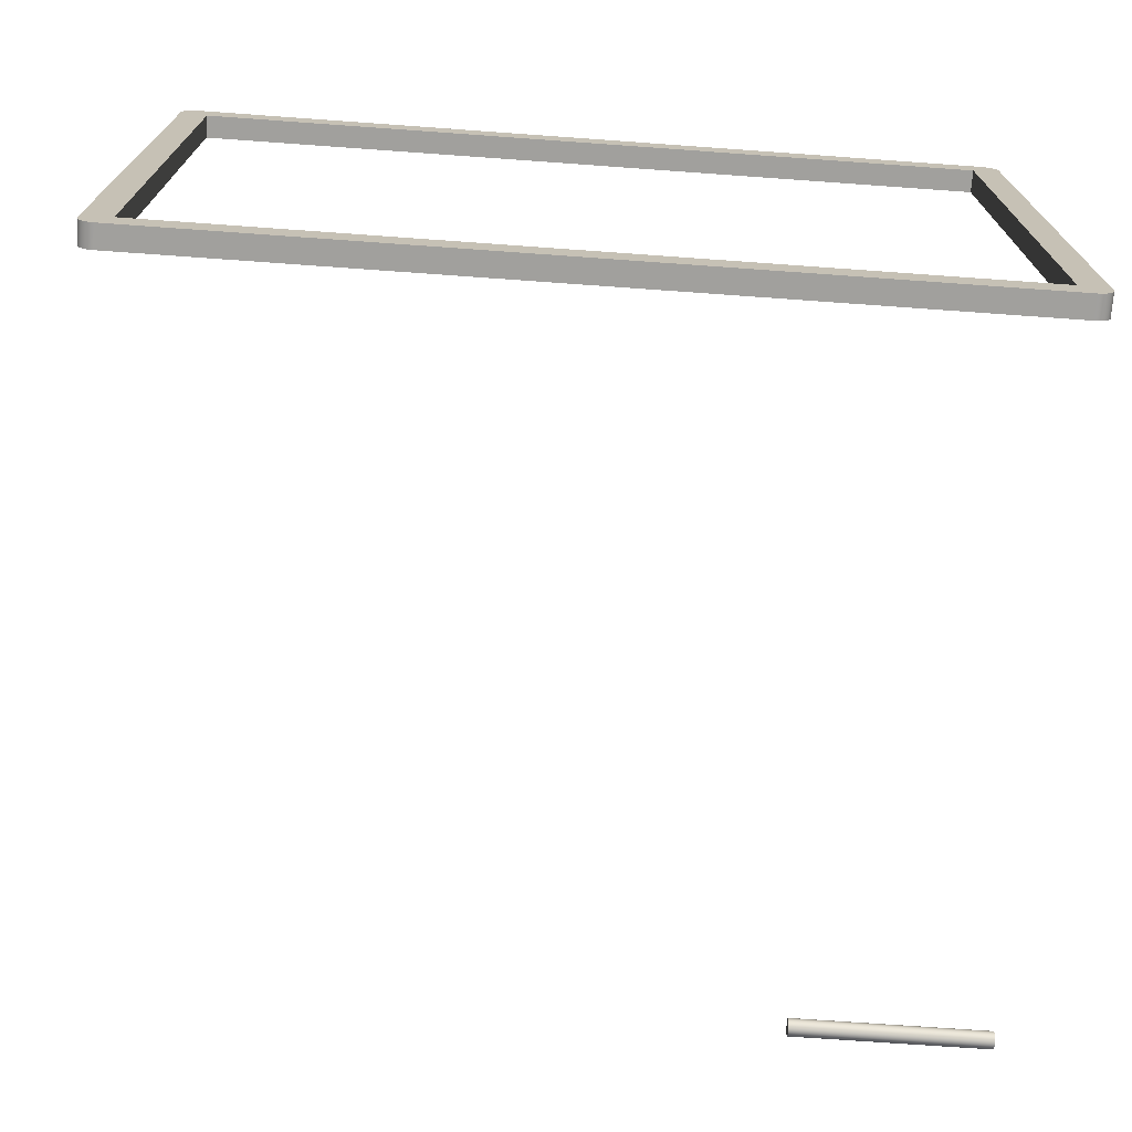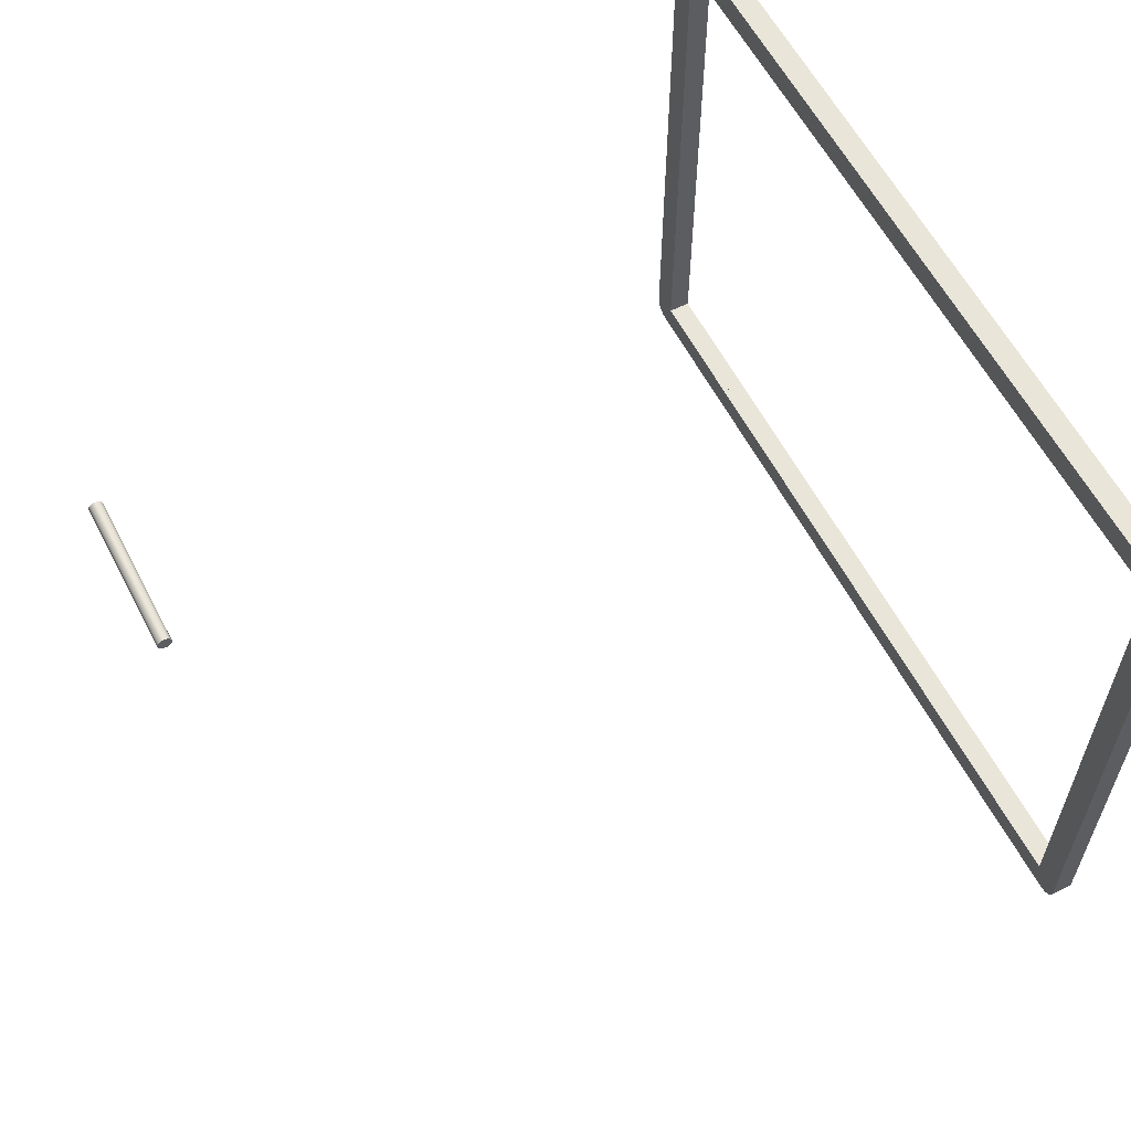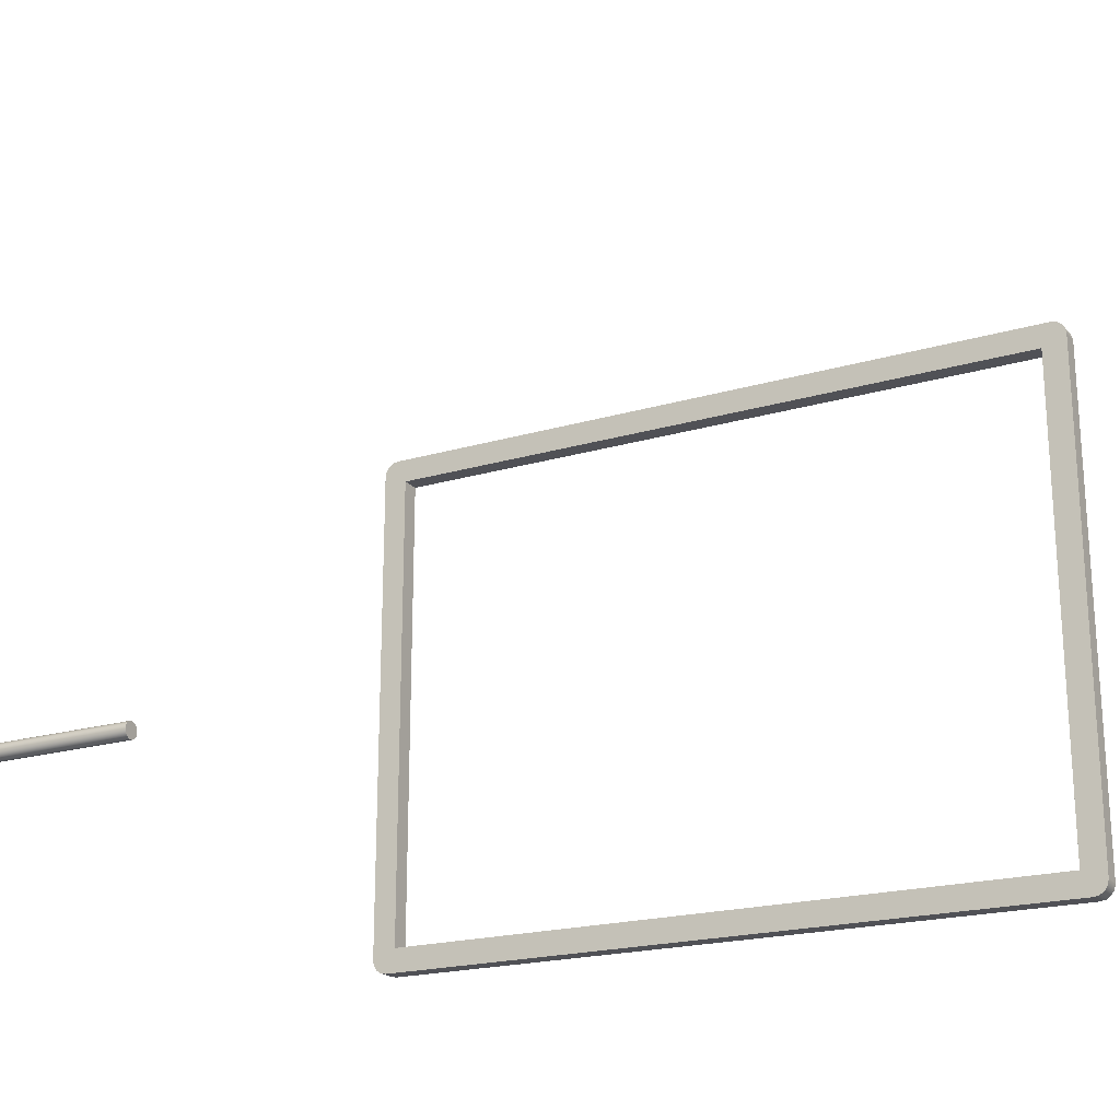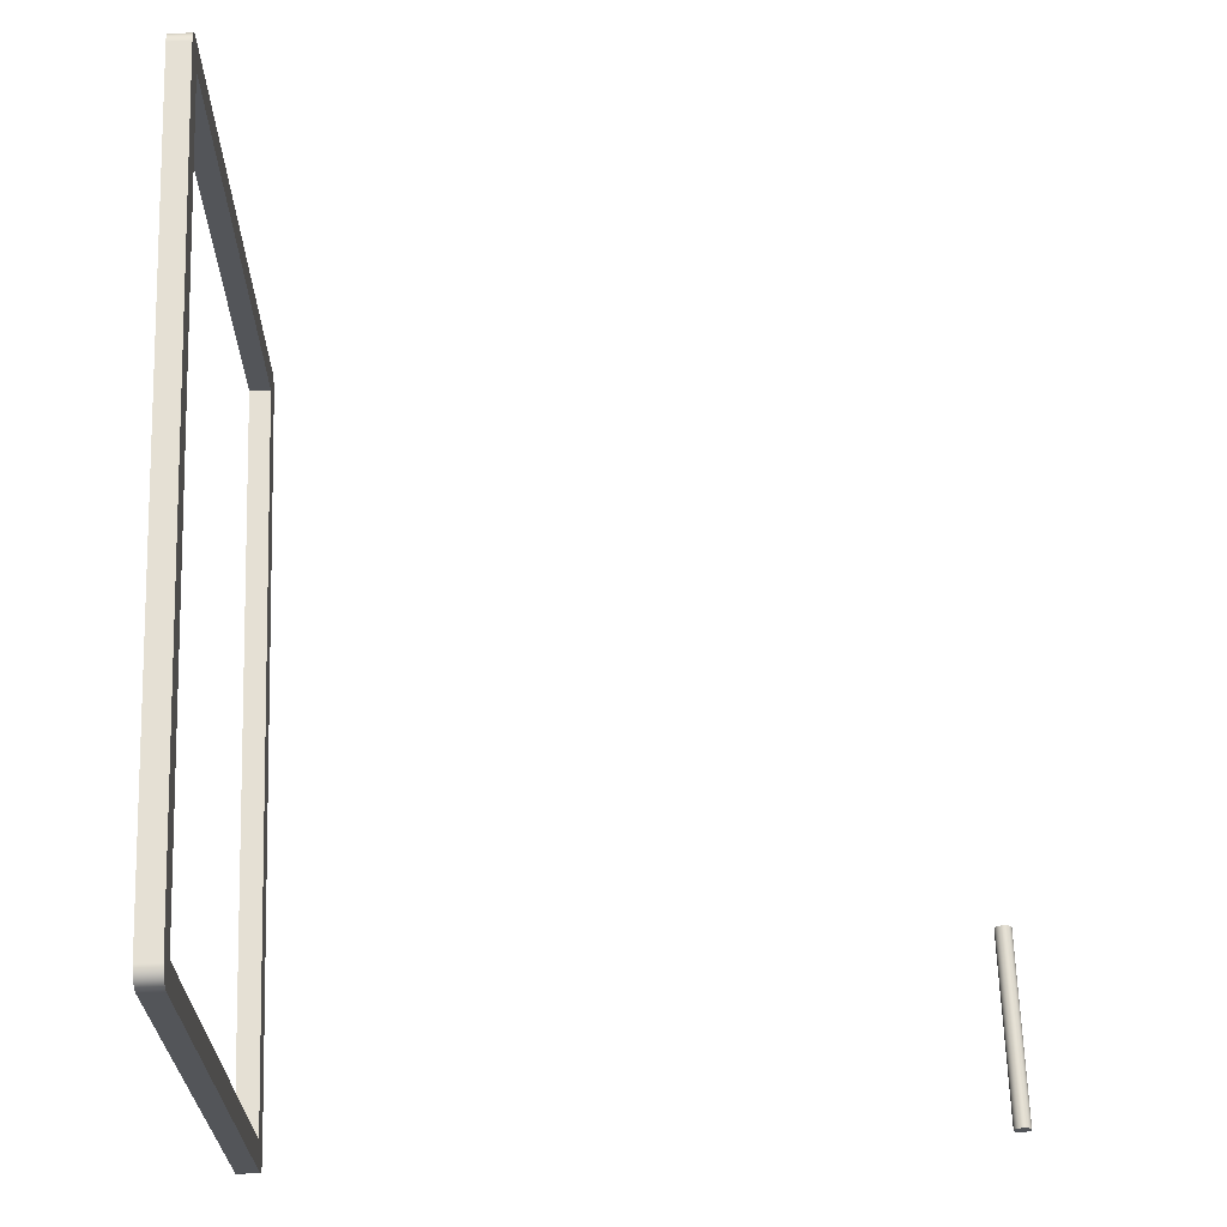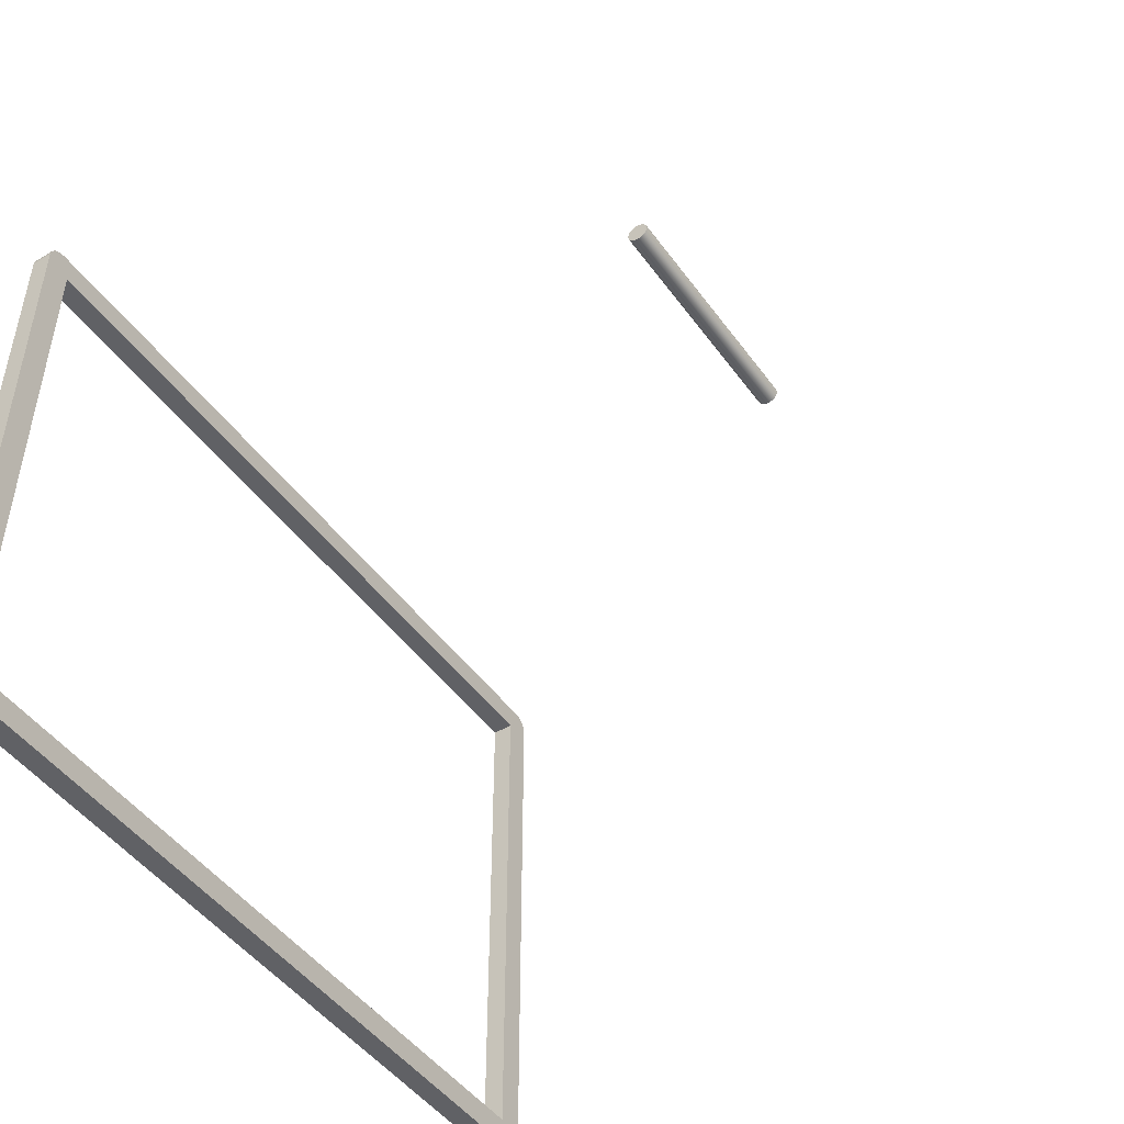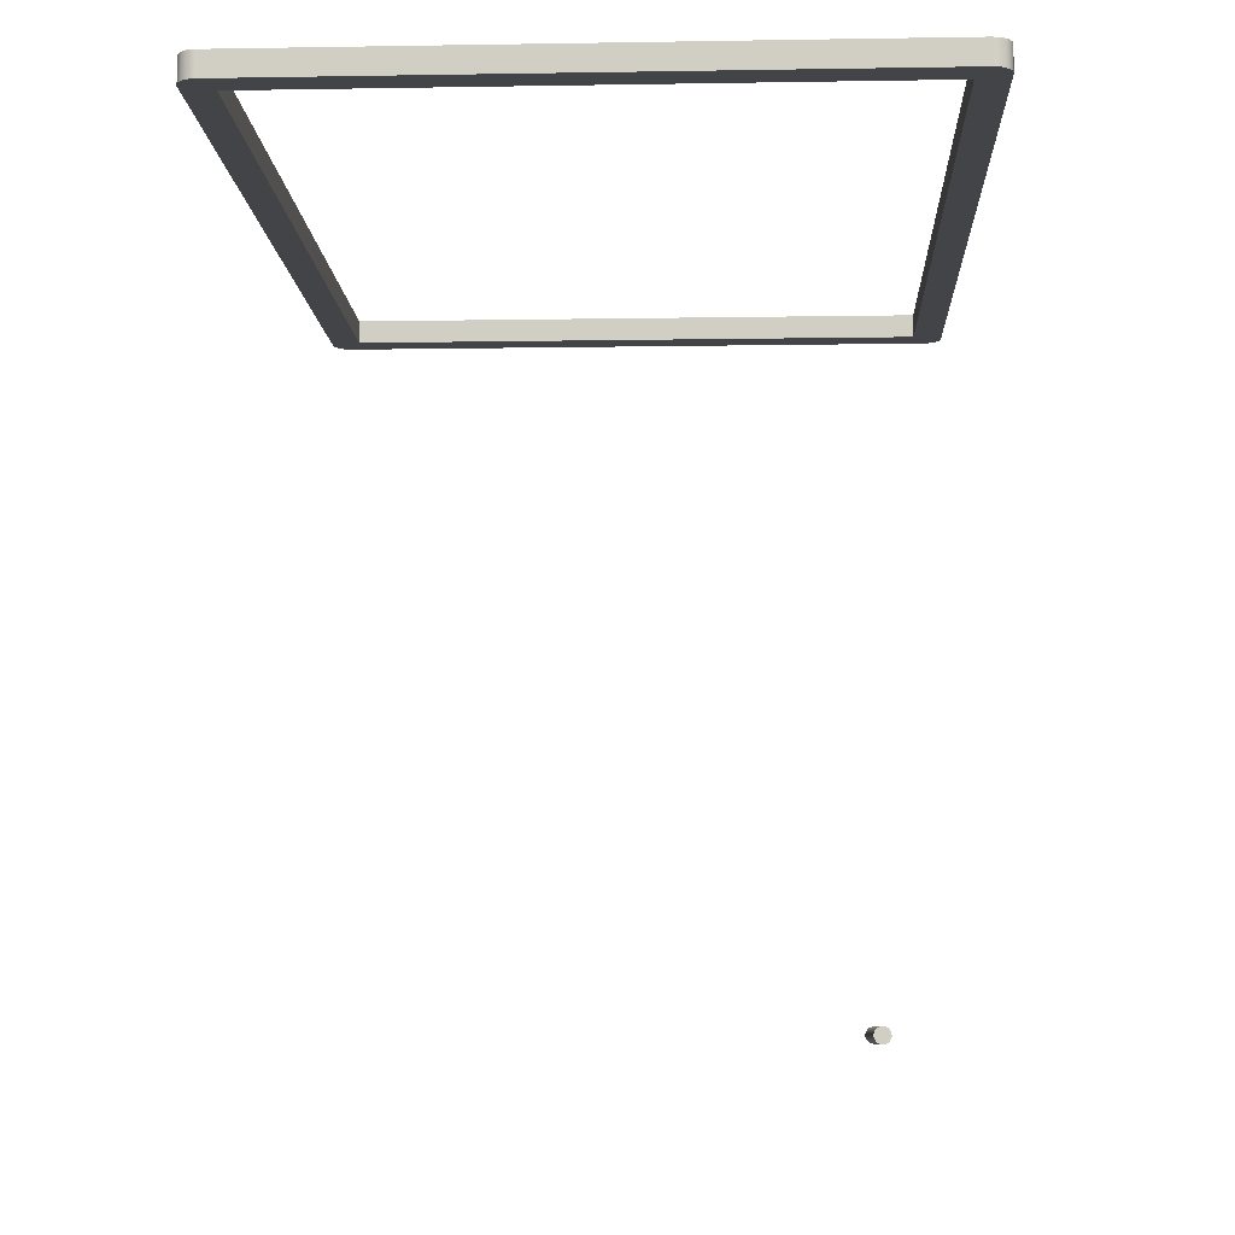
<metadata>
{"format":"obj","ext":"obj","renderer":"f3d","projection":"perspective","resolution":1024,"background":"white","views":[{"elev":-71.7,"azim":-4.1,"up":"+Y"},{"elev":59.7,"azim":-117.4,"up":"+Y"},{"elev":-20.4,"azim":-151.7,"up":"+Y"},{"elev":65.8,"azim":87.9,"up":"+Y"},{"elev":-47.8,"azim":124.2,"up":"+Y"},{"elev":-8.3,"azim":-87.4,"up":"+Z"}]}
</metadata>
<code>
v 1520 3542 0
v 1520 3442 0
v 1520 3442 4
v 1520 3542 4
v 1375 3544 0
v 1375 3440 0
v 1375 3440 4
v 1375 3544 4
v 1380 3542 0
v 1520 3542 0
v 1520 3542 4
v 1380 3542 4
v 1520 3442 0
v 1380 3442 0
v 1380 3442 4
v 1520 3442 4
v 1378 3437 0
v 1522 3437 0
v 1522 3437 4
v 1378 3437 4
v 1525 3544 0
v 1525 3545 0
v 1524 3546 0
v 1523 3547 0
v 1522 3547 0
v 1522 3547 4
v 1523 3547 4
v 1524 3546 4
v 1525 3545 4
v 1525 3544 4
v 1522 3547 0
v 1378 3547 0
v 1378 3547 4
v 1522 3547 4
v 1380 3542 0
v 1380 3442 0
v 1520 3442 0
v 1520 3542 0
v 1378 3437 0
v 1377 3437 0
v 1376 3438 0
v 1375 3439 0
v 1375 3440 0
v 1375 3544 0
v 1375 3545 0
v 1376 3546 0
v 1377 3547 0
v 1378 3547 0
v 1522 3547 0
v 1523 3547 0
v 1524 3546 0
v 1525 3545 0
v 1525 3544 0
v 1525 3440 0
v 1525 3439 0
v 1524 3438 0
v 1523 3437 0
v 1522 3437 0
v 1378 3547 0
v 1377 3547 0
v 1376 3546 0
v 1375 3545 0
v 1375 3544 0
v 1375 3544 4
v 1375 3545 4
v 1376 3546 4
v 1377 3547 4
v 1378 3547 4
v 1380 3442 4
v 1380 3542 4
v 1520 3542 4
v 1520 3442 4
v 1375 3440 4
v 1375 3439 4
v 1376 3438 4
v 1377 3437 4
v 1378 3437 4
v 1522 3437 4
v 1523 3437 4
v 1524 3438 4
v 1525 3439 4
v 1525 3440 4
v 1525 3544 4
v 1525 3545 4
v 1524 3546 4
v 1523 3547 4
v 1522 3547 4
v 1378 3547 4
v 1377 3547 4
v 1376 3546 4
v 1375 3545 4
v 1375 3544 4
v 1522 3437 0
v 1523 3437 0
v 1524 3438 0
v 1525 3439 0
v 1525 3440 0
v 1525 3440 4
v 1525 3439 4
v 1524 3438 4
v 1523 3437 4
v 1522 3437 4
v 1375 3440 0
v 1375 3439 0
v 1376 3438 0
v 1377 3437 0
v 1378 3437 0
v 1378 3437 4
v 1377 3437 4
v 1376 3438 4
v 1375 3439 4
v 1375 3440 4
v 1525 3440 0
v 1525 3544 0
v 1525 3544 4
v 1525 3440 4
v 1380 3442 0
v 1380 3542 0
v 1380 3542 4
v 1380 3442 4
v 1520 3542 3
v 1380 3542 3
v 1380 3542 1
v 1520 3542 1
v 1380 3542 3
v 1380 3442 3
v 1380 3442 1
v 1380 3542 1
v 1380 3442 3
v 1520 3442 3
v 1520 3442 1
v 1380 3442 1
v 1520 3442 3
v 1520 3542 3
v 1520 3542 1
v 1520 3442 1
v 1520 3442 1
v 1520 3542 1
v 1380 3542 1
v 1380 3442 1
v 1523 3440 1
v 1378 3440 1
v 1378 3545 1
v 1523 3545 1
v 1378 3440 3
v 1378 3545 3
v 1378 3545 1
v 1378 3440 1
v 1520 3542 3
v 1520 3442 3
v 1380 3442 3
v 1380 3542 3
v 1378 3440 3
v 1523 3440 3
v 1523 3545 3
v 1378 3545 3
v 1378 3545 3
v 1523 3545 3
v 1523 3545 1
v 1378 3545 1
v 1523 3545 3
v 1523 3440 3
v 1523 3440 1
v 1523 3545 1
v 1523 3440 3
v 1378 3440 3
v 1378 3440 1
v 1523 3440 1
v 1491 3451 -122.5
v 1491 3450 -122.6
v 1491 3450 -122.8
v 1491 3450 -123
v 1491 3449 -123.4
v 1491 3449 -123.8
v 1491 3449 -124.2
v 1491 3449 -124.6
v 1491 3450 -125
v 1491 3450 -125.3
v 1491 3450 -125.5
v 1491 3451 -125.5
v 1491 3451 -125.5
v 1491 3452 -125.3
v 1491 3452 -125
v 1491 3452 -124.6
v 1491 3452 -124.2
v 1491 3452 -123.8
v 1491 3452 -123.4
v 1491 3452 -123
v 1491 3452 -122.8
v 1491 3451 -122.6
v 1525 3451 -122.5
v 1525 3451 -122.6
v 1525 3452 -122.8
v 1525 3452 -123
v 1525 3452 -123.4
v 1525 3452 -123.8
v 1525 3452 -124.2
v 1525 3452 -124.6
v 1525 3452 -125
v 1525 3452 -125.3
v 1525 3451 -125.5
v 1525 3451 -125.5
v 1525 3450 -125.5
v 1525 3450 -125.3
v 1525 3450 -125
v 1525 3449 -124.6
v 1525 3449 -124.2
v 1525 3449 -123.8
v 1525 3449 -123.4
v 1525 3450 -123
v 1525 3450 -122.8
v 1525 3450 -122.6
v 1525 3451 -122.5
v 1491 3451 -122.5
v 1525 3451 -122.5
v 1525 3450 -122.6
v 1525 3450 -122.8
v 1525 3450 -123
v 1525 3449 -123.4
v 1525 3449 -123.8
v 1525 3449 -124.2
v 1525 3449 -124.6
v 1525 3450 -125
v 1525 3450 -125.3
v 1525 3450 -125.5
v 1525 3451 -125.5
v 1525 3451 -125.5
v 1525 3452 -125.3
v 1525 3452 -125
v 1525 3452 -124.6
v 1525 3452 -124.2
v 1525 3452 -123.8
v 1525 3452 -123.4
v 1525 3452 -123
v 1525 3452 -122.8
v 1525 3451 -122.6
v 1491 3451 -122.5
v 1491 3451 -122.6
v 1491 3452 -122.8
v 1491 3452 -123
v 1491 3452 -123.4
v 1491 3452 -123.8
v 1491 3452 -124.2
v 1491 3452 -124.6
v 1491 3452 -125
v 1491 3452 -125.3
v 1491 3451 -125.5
v 1491 3451 -125.5
v 1491 3450 -125.5
v 1491 3450 -125.3
v 1491 3450 -125
v 1491 3449 -124.6
v 1491 3449 -124.2
v 1491 3449 -123.8
v 1491 3449 -123.4
v 1491 3450 -123
v 1491 3450 -122.8
v 1491 3450 -122.6
f 1 2 4
f 4 2 3
f 5 6 8
f 8 6 7
f 9 10 12
f 12 10 11
f 13 14 16
f 16 14 15
f 17 18 20
f 20 18 19
f 30 21 29
f 29 21 22
f 29 22 28
f 28 22 23
f 28 23 27
f 27 23 24
f 27 24 26
f 26 24 25
f 31 32 34
f 34 32 33
f 36 43 35
f 35 43 44
f 35 44 45
f 37 39 36
f 36 39 40
f 36 40 41
f 38 54 37
f 37 54 55
f 37 55 56
f 35 49 38
f 38 49 50
f 38 50 51
f 41 42 36
f 36 42 43
f 45 46 35
f 35 46 47
f 35 47 48
f 48 49 35
f 51 52 38
f 38 52 53
f 38 53 54
f 56 57 37
f 37 57 58
f 37 58 39
f 68 59 67
f 67 59 60
f 67 60 66
f 66 60 61
f 66 61 65
f 65 61 62
f 65 62 64
f 64 62 63
f 70 73 69
f 69 73 74
f 69 74 75
f 71 88 70
f 70 88 89
f 70 89 90
f 72 82 71
f 71 82 83
f 71 83 84
f 69 78 72
f 72 78 79
f 72 79 80
f 75 76 69
f 69 76 77
f 69 77 78
f 80 81 72
f 72 81 82
f 84 85 71
f 71 85 86
f 71 86 87
f 87 88 71
f 90 91 70
f 70 91 92
f 70 92 73
f 102 93 101
f 101 93 94
f 101 94 100
f 100 94 95
f 100 95 99
f 99 95 96
f 99 96 98
f 98 96 97
f 112 103 111
f 111 103 104
f 111 104 110
f 110 104 105
f 110 105 109
f 109 105 106
f 109 106 108
f 108 106 107
f 113 114 116
f 116 114 115
f 117 118 120
f 120 118 119
f 121 122 124
f 124 122 123
f 125 126 128
f 128 126 127
f 129 130 132
f 132 130 131
f 133 134 136
f 136 134 135
f 138 141 137
f 137 141 142
f 137 142 140
f 140 142 139
f 139 142 143
f 139 143 144
f 141 138 144
f 144 138 139
f 145 146 148
f 148 146 147
f 150 154 149
f 149 154 155
f 149 155 156
f 150 151 154
f 154 151 153
f 153 151 152
f 153 152 156
f 156 152 149
f 157 158 160
f 160 158 159
f 161 162 164
f 164 162 163
f 165 166 168
f 168 166 167
f 170 212 169
f 169 212 213
f 214 191 190
f 190 191 192
f 190 192 193
f 170 171 212
f 212 171 211
f 211 171 172
f 211 172 210
f 210 172 173
f 210 173 209
f 209 173 174
f 209 174 208
f 208 174 175
f 208 175 207
f 207 175 176
f 207 176 206
f 206 176 177
f 206 177 205
f 205 177 178
f 205 178 204
f 204 178 179
f 204 179 203
f 203 179 180
f 203 180 202
f 202 180 181
f 202 181 201
f 201 181 182
f 201 182 200
f 200 182 183
f 200 183 199
f 199 183 184
f 199 184 198
f 198 184 185
f 198 185 197
f 197 185 186
f 197 186 196
f 196 186 187
f 196 187 195
f 195 187 188
f 195 188 194
f 194 188 189
f 194 189 193
f 193 189 190
f 216 225 215
f 215 225 226
f 215 226 236
f 236 226 227
f 236 227 235
f 235 227 228
f 235 228 234
f 234 228 229
f 234 229 233
f 233 229 230
f 233 230 232
f 232 230 231
f 225 216 224
f 224 216 217
f 224 217 223
f 223 217 218
f 223 218 222
f 222 218 219
f 222 219 221
f 221 219 220
f 238 247 237
f 237 247 248
f 237 248 258
f 258 248 249
f 258 249 257
f 257 249 250
f 257 250 256
f 256 250 251
f 256 251 255
f 255 251 252
f 255 252 254
f 254 252 253
f 247 238 246
f 246 238 239
f 246 239 245
f 245 239 240
f 245 240 244
f 244 240 241
f 244 241 243
f 243 241 242

</code>
